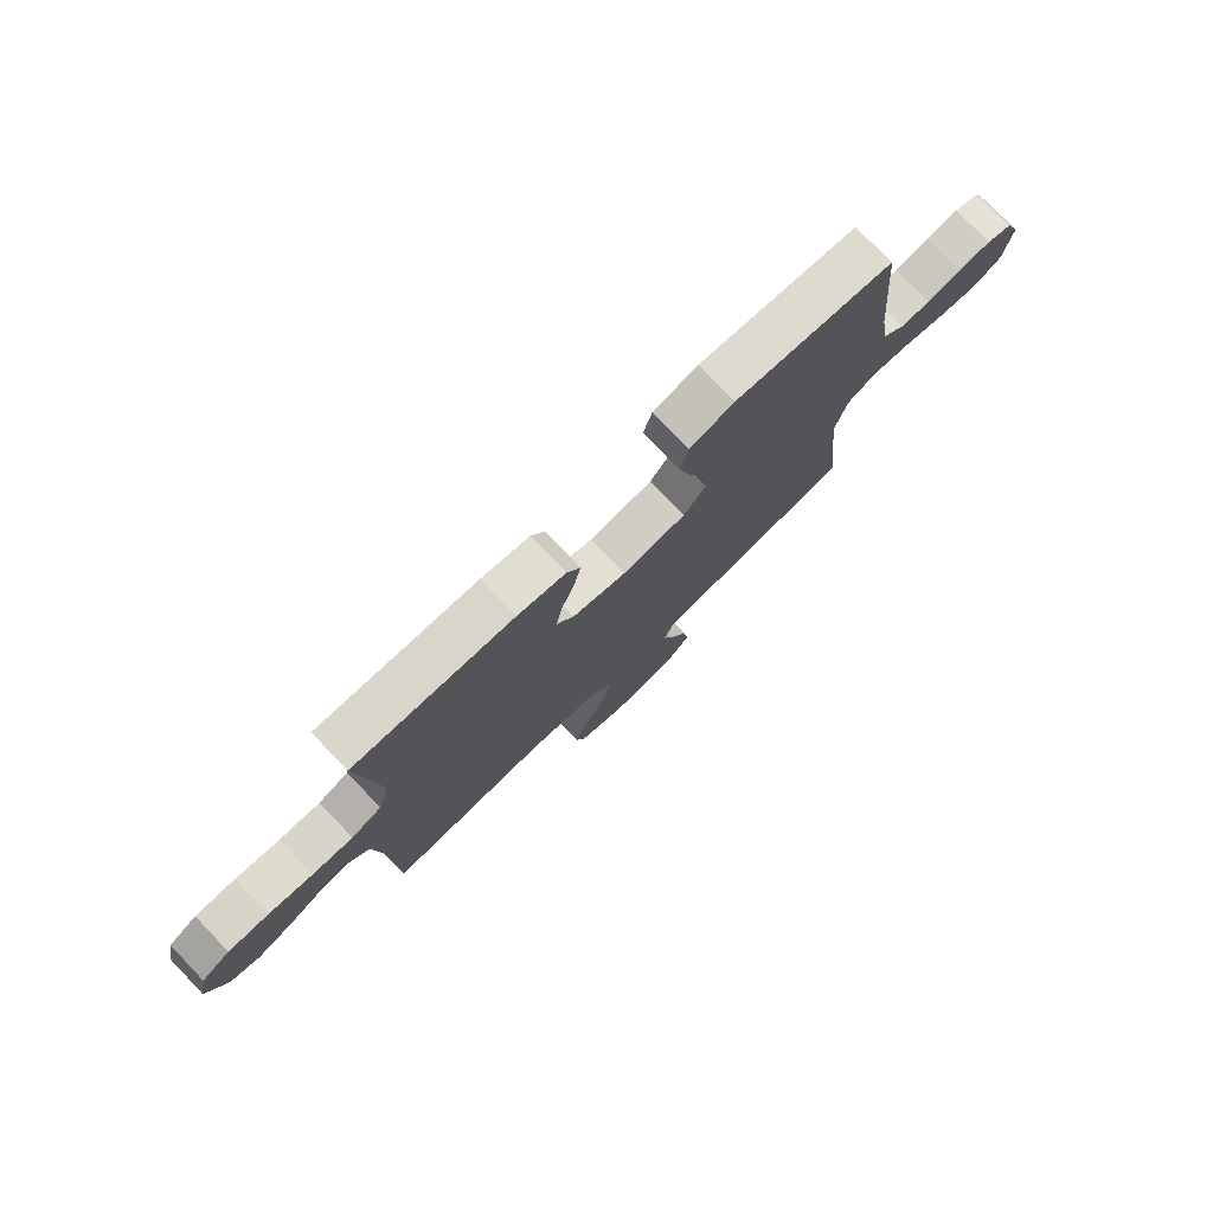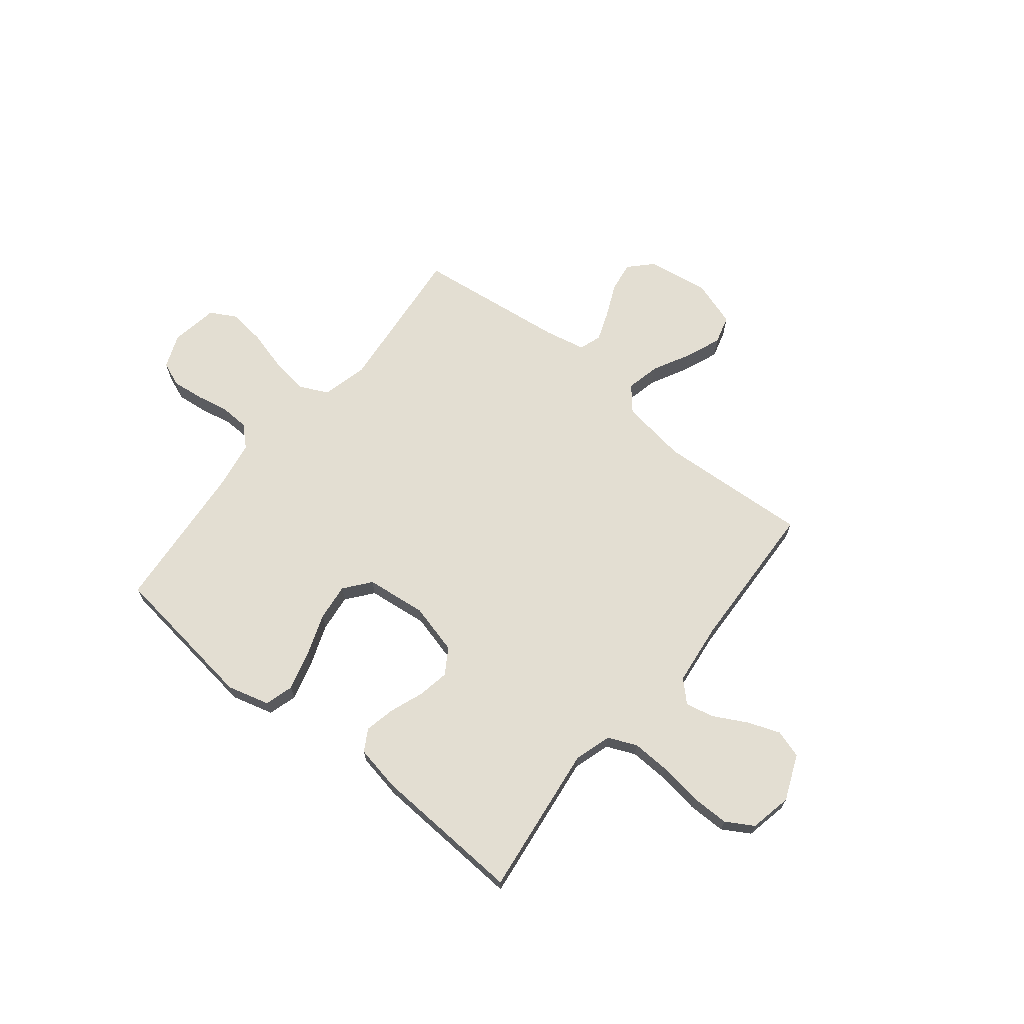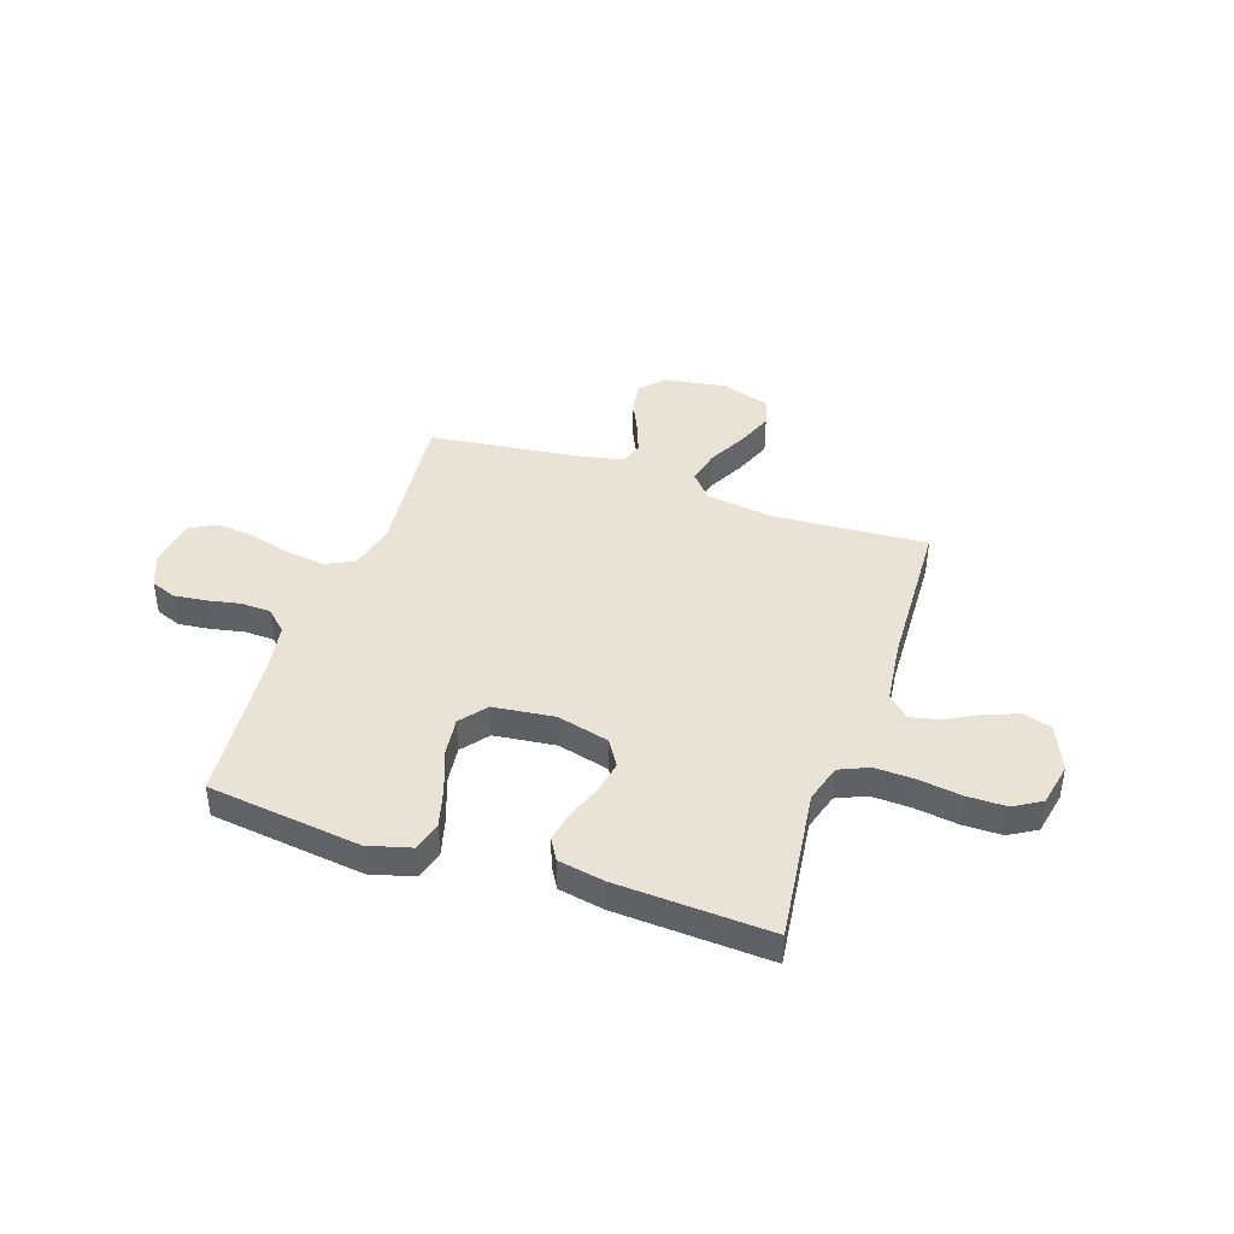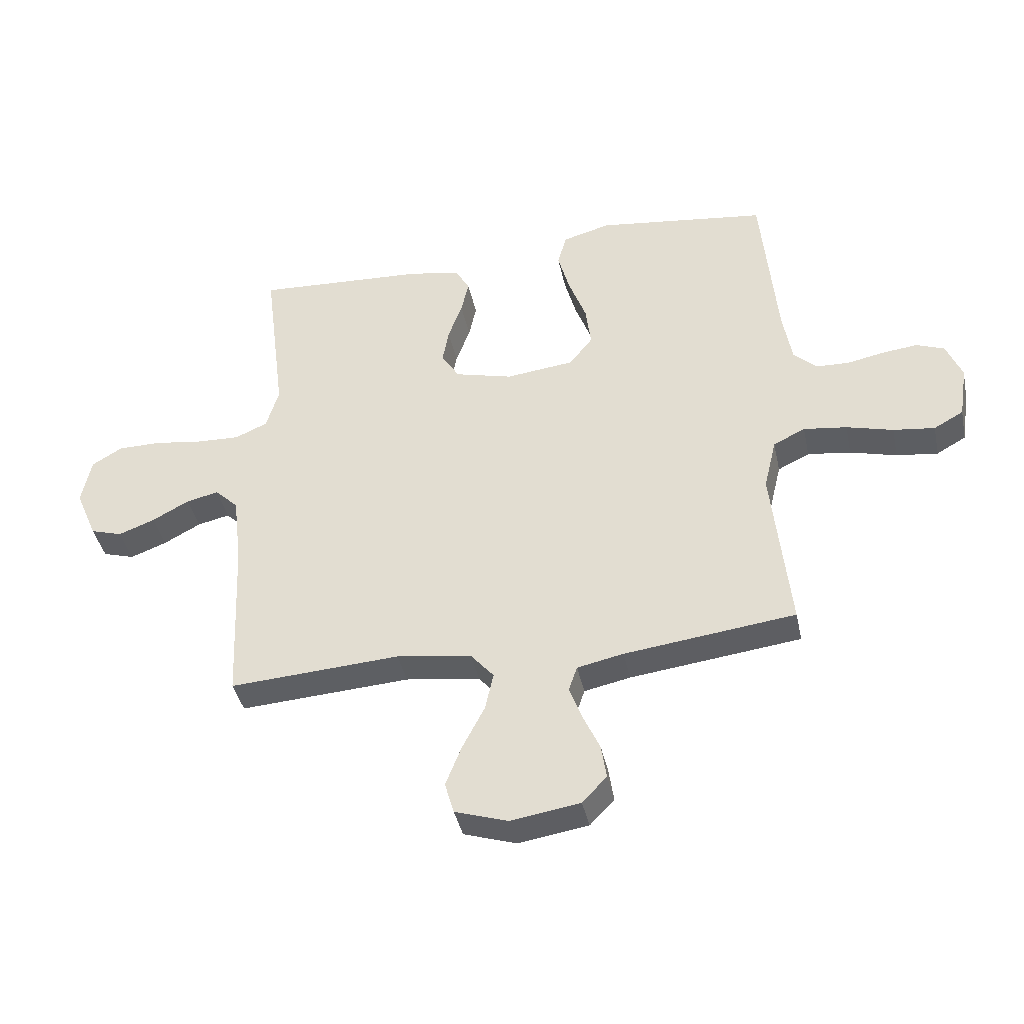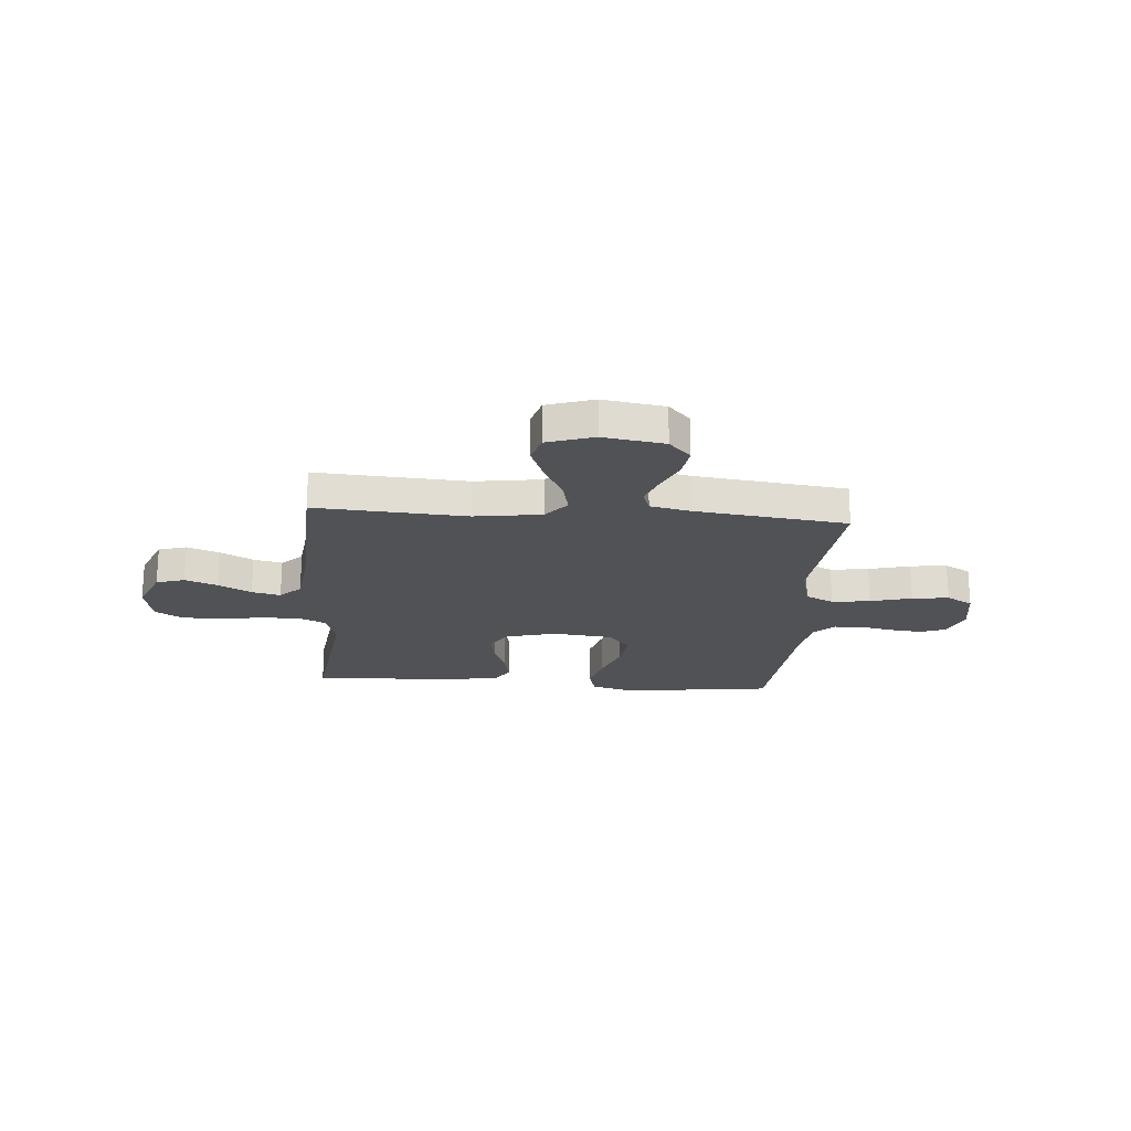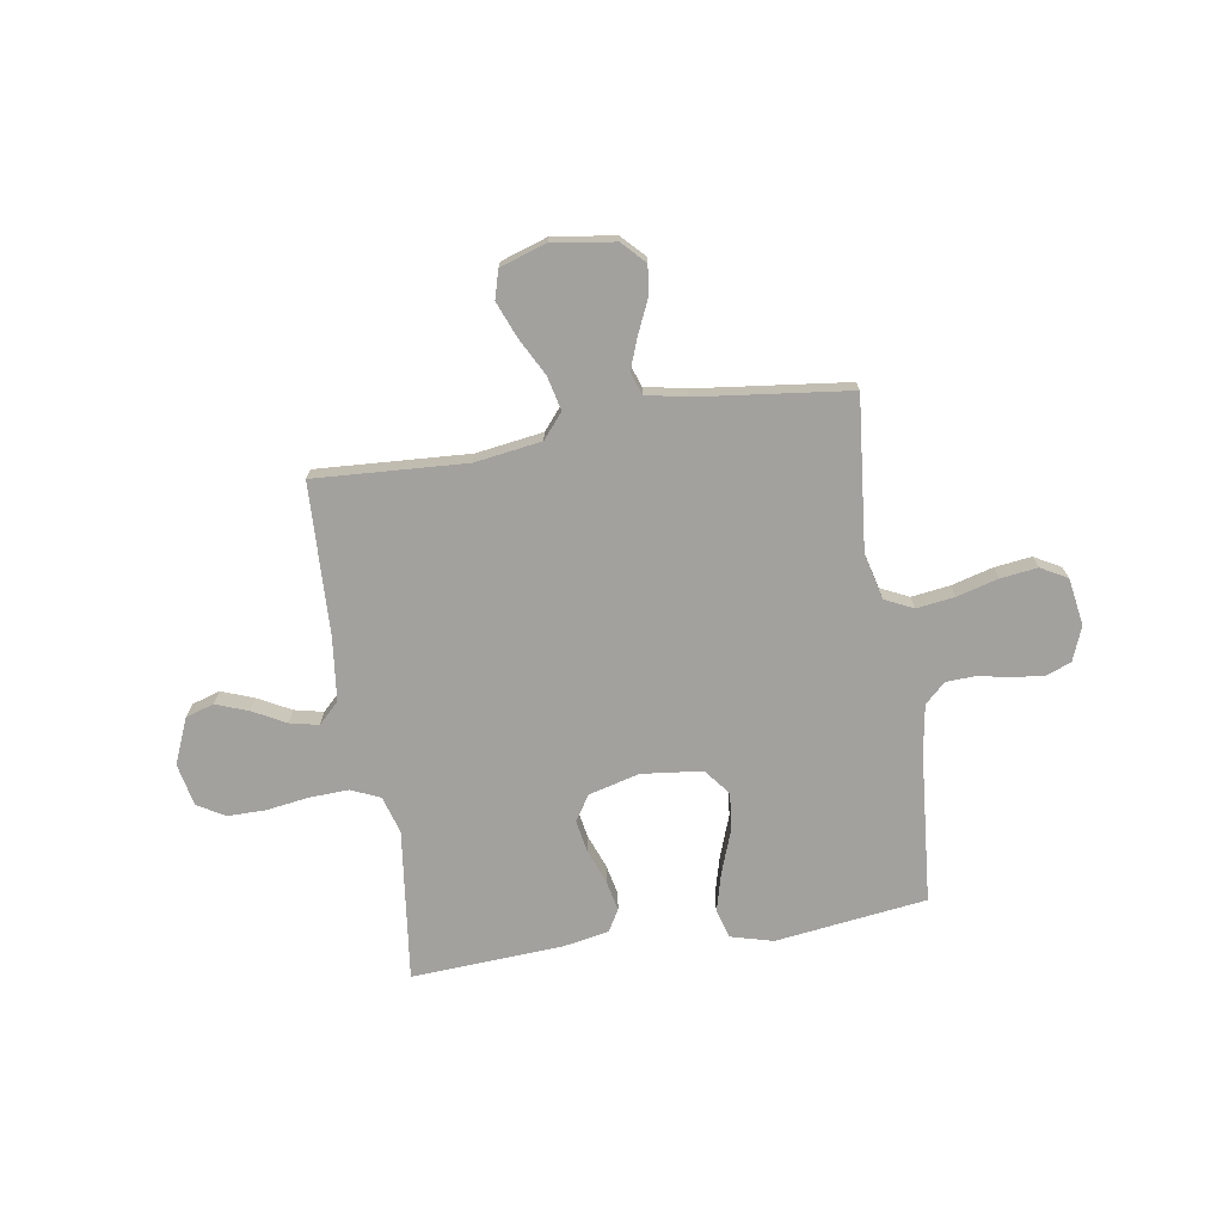
<metadata>
{"format":"obj","ext":"obj","renderer":"f3d","projection":"perspective","resolution":1024,"background":"white","views":[{"elev":76.8,"azim":136.0,"up":"+Z"},{"elev":67.7,"azim":38.9,"up":"+Y"},{"elev":42.2,"azim":18.7,"up":"+Y"},{"elev":-40.3,"azim":-168.1,"up":"+Z"},{"elev":-21.1,"azim":175.6,"up":"+Y"},{"elev":-72.1,"azim":-170.7,"up":"+Y"}]}
</metadata>
<code>
v -0.5 0.07 0.5
v -0.2 0.07 0.538
v -0.116 0.07 0.515
v -0.1 0.07 0.458
v -0.121 0.07 0.381
v -0.152 0.07 0.297
v -0.161 0.07 0.223
v -0.12 0.07 0.171
v 0 0.07 0.157
v 0.101 0.07 0.183
v 0.133 0.07 0.233
v 0.122 0.07 0.296
v 0.097 0.07 0.363
v 0.084 0.07 0.424
v 0.109 0.07 0.467
v 0.2 0.07 0.484
v 0.5 0.07 0.5
v 0.462 0.07 0.2
v 0.484 0.07 0.126
v 0.541 0.07 0.101
v 0.618 0.07 0.104
v 0.702 0.07 0.116
v 0.778 0.07 0.116
v 0.832 0.07 0.084
v 0.849 0.07 0
v 0.811 0.07 -0.09
v 0.755 0.07 -0.107
v 0.691 0.07 -0.083
v 0.626 0.07 -0.048
v 0.569 0.07 -0.035
v 0.528 0.07 -0.075
v 0.513 0.07 -0.2
v 0.5 0.07 -0.5
v 0.2 0.07 -0.481
v 0.068 0.07 -0.5
v 0.027 0.07 -0.548
v 0.042 0.07 -0.615
v 0.081 0.07 -0.69
v 0.109 0.07 -0.761
v 0.093 0.07 -0.817
v 0 0.07 -0.847
v -0.122 0.07 -0.828
v -0.165 0.07 -0.783
v -0.156 0.07 -0.723
v -0.126 0.07 -0.657
v -0.104 0.07 -0.598
v -0.119 0.07 -0.554
v -0.2 0.07 -0.537
v -0.5 0.07 -0.5
v -0.469 0.07 -0.2
v -0.491 0.07 -0.109
v -0.547 0.07 -0.082
v -0.623 0.07 -0.092
v -0.705 0.07 -0.114
v -0.778 0.07 -0.123
v -0.83 0.07 -0.094
v -0.845 0.07 0
v -0.818 0.07 0.067
v -0.769 0.07 0.086
v -0.707 0.07 0.079
v -0.642 0.07 0.066
v -0.584 0.07 0.068
v -0.543 0.07 0.106
v -0.527 0.07 0.2
v -0.5 0 0.5
v -0.2 0 0.538
v -0.116 0 0.515
v -0.1 0 0.458
v -0.121 0 0.381
v -0.152 0 0.297
v -0.161 0 0.223
v -0.12 0 0.171
v 0 0 0.157
v 0.101 0 0.183
v 0.133 0 0.233
v 0.122 0 0.296
v 0.097 0 0.363
v 0.084 0 0.424
v 0.109 0 0.467
v 0.2 0 0.484
v 0.5 0 0.5
v 0.462 0 0.2
v 0.484 0 0.126
v 0.541 0 0.101
v 0.618 0 0.104
v 0.702 0 0.116
v 0.778 0 0.116
v 0.832 0 0.084
v 0.849 0 0
v 0.811 0 -0.09
v 0.755 0 -0.107
v 0.691 0 -0.083
v 0.626 0 -0.048
v 0.569 0 -0.035
v 0.528 0 -0.075
v 0.513 0 -0.2
v 0.5 0 -0.5
v 0.2 0 -0.481
v 0.068 0 -0.5
v 0.027 0 -0.548
v 0.042 0 -0.615
v 0.081 0 -0.69
v 0.109 0 -0.761
v 0.093 0 -0.817
v 0 0 -0.847
v -0.122 0 -0.828
v -0.165 0 -0.783
v -0.156 0 -0.723
v -0.126 0 -0.657
v -0.104 0 -0.598
v -0.119 0 -0.554
v -0.2 0 -0.537
v -0.5 0 -0.5
v -0.469 0 -0.2
v -0.491 0 -0.109
v -0.547 0 -0.082
v -0.623 0 -0.092
v -0.705 0 -0.114
v -0.778 0 -0.123
v -0.83 0 -0.094
v -0.845 0 0
v -0.818 0 0.067
v -0.769 0 0.086
v -0.707 0 0.079
v -0.642 0 0.066
v -0.584 0 0.068
v -0.543 0 0.106
v -0.527 0 0.2
f 58 59 60 61
f 56 57 58 61
f 56 61 62
f 53 54 55 56
f 52 53 56 62
f 51 52 62 63
f 48 49 50
f 47 48 50 51
f 42 43 44 45
f 42 45 46
f 41 42 46
f 40 41 46 47
f 37 38 39 40
f 32 33 34
f 31 32 34 35
f 30 31 35
f 26 27 28 29
f 26 29 30
f 25 26 30
f 24 25 30
f 21 22 23 24
f 20 21 24 30
f 19 20 30 35
f 15 16 17 18
f 12 13 14 15
f 11 12 15 18
f 10 11 18 19
f 3 4 5 6
f 1 2 3 6
f 64 1 6 7
f 47 51 63 64
f 37 40 47 64
f 36 37 64 7
f 35 36 7 8
f 9 10 19 35
f 8 9 35
f 125 124 123 122
f 125 122 121 120
f 126 125 120
f 120 119 118 117
f 126 120 117 116
f 127 126 116 115
f 114 113 112
f 115 114 112 111
f 109 108 107 106
f 110 109 106
f 110 106 105
f 111 110 105 104
f 104 103 102 101
f 98 97 96
f 99 98 96 95
f 99 95 94
f 93 92 91 90
f 94 93 90
f 94 90 89
f 94 89 88
f 88 87 86 85
f 94 88 85 84
f 99 94 84 83
f 82 81 80 79
f 79 78 77 76
f 82 79 76 75
f 83 82 75 74
f 70 69 68 67
f 70 67 66 65
f 71 70 65 128
f 128 127 115 111
f 128 111 104 101
f 71 128 101 100
f 72 71 100 99
f 99 83 74 73
f 99 73 72
f 1 65 66 2
f 2 66 67 3
f 3 67 68 4
f 4 68 69 5
f 5 69 70 6
f 6 70 71 7
f 7 71 72 8
f 8 72 73 9
f 9 73 74 10
f 10 74 75 11
f 11 75 76 12
f 12 76 77 13
f 13 77 78 14
f 14 78 79 15
f 15 79 80 16
f 16 80 81 17
f 17 81 82 18
f 18 82 83 19
f 19 83 84 20
f 20 84 85 21
f 21 85 86 22
f 22 86 87 23
f 23 87 88 24
f 24 88 89 25
f 25 89 90 26
f 26 90 91 27
f 27 91 92 28
f 28 92 93 29
f 29 93 94 30
f 30 94 95 31
f 31 95 96 32
f 32 96 97 33
f 33 97 98 34
f 34 98 99 35
f 35 99 100 36
f 36 100 101 37
f 37 101 102 38
f 38 102 103 39
f 39 103 104 40
f 40 104 105 41
f 41 105 106 42
f 42 106 107 43
f 43 107 108 44
f 44 108 109 45
f 45 109 110 46
f 46 110 111 47
f 47 111 112 48
f 48 112 113 49
f 49 113 114 50
f 50 114 115 51
f 51 115 116 52
f 52 116 117 53
f 53 117 118 54
f 54 118 119 55
f 55 119 120 56
f 56 120 121 57
f 57 121 122 58
f 58 122 123 59
f 59 123 124 60
f 60 124 125 61
f 61 125 126 62
f 62 126 127 63
f 63 127 128 64
f 64 128 65 1

</code>
